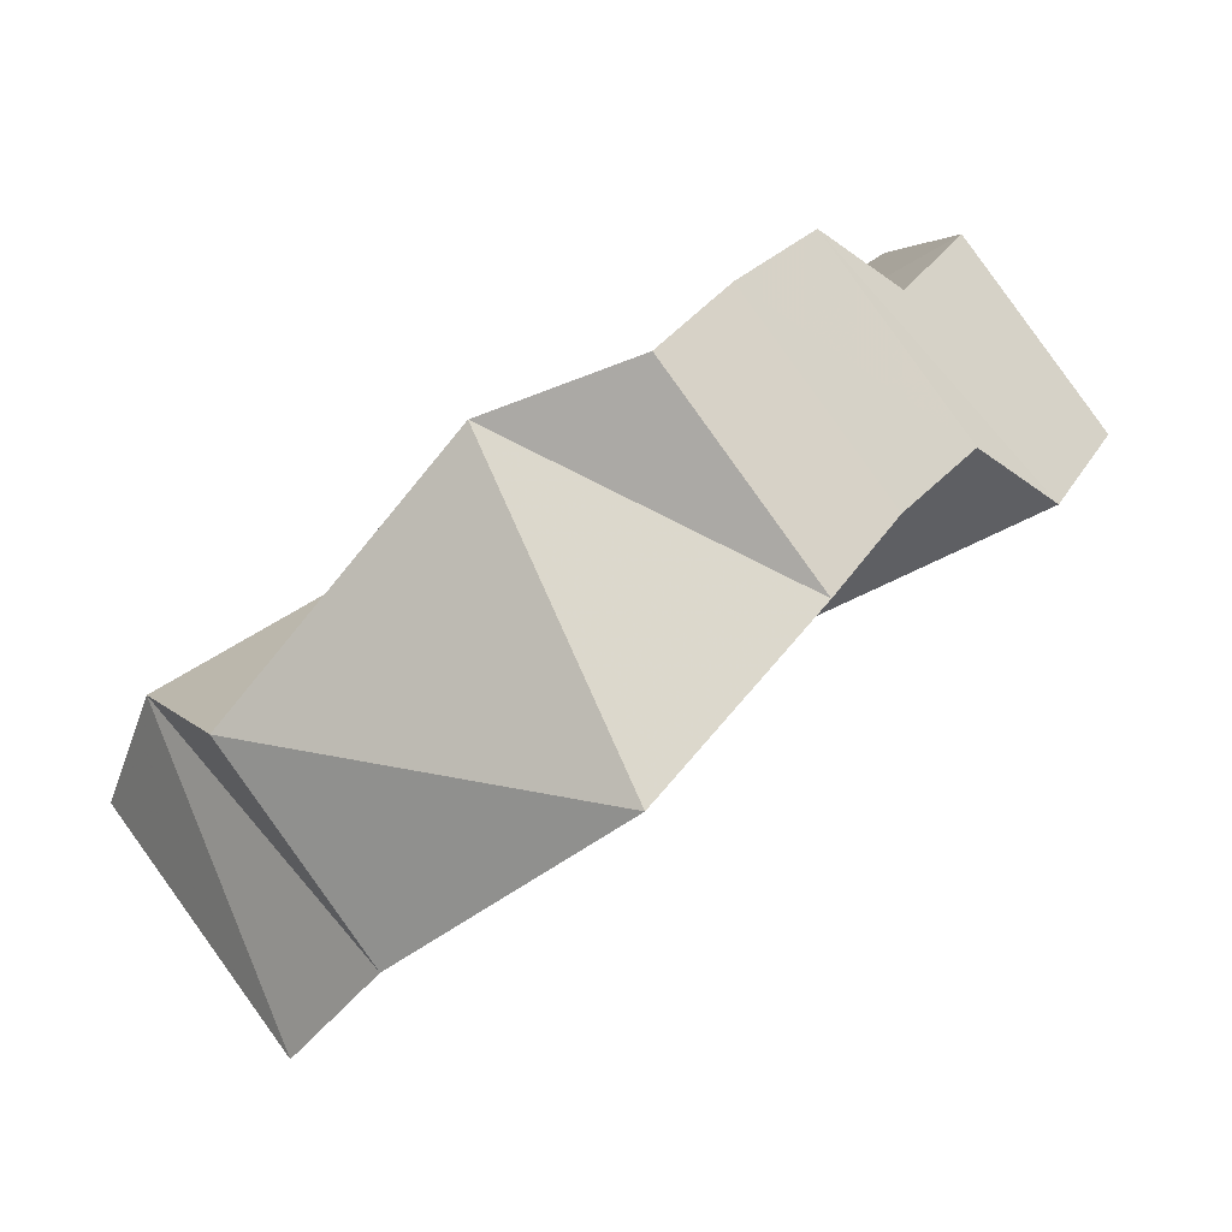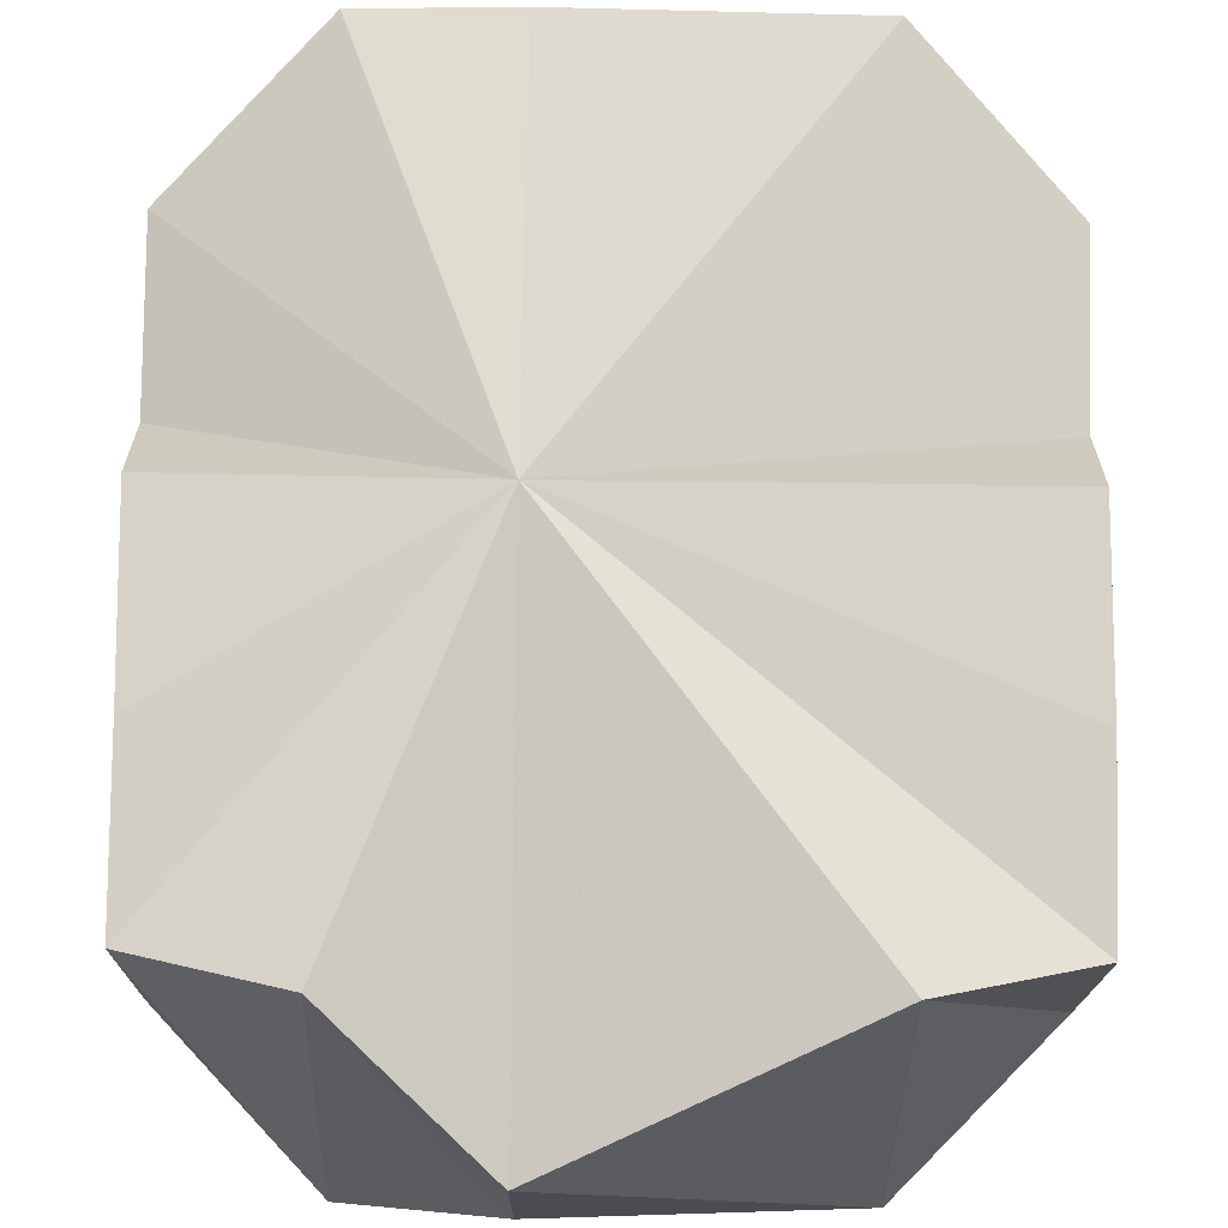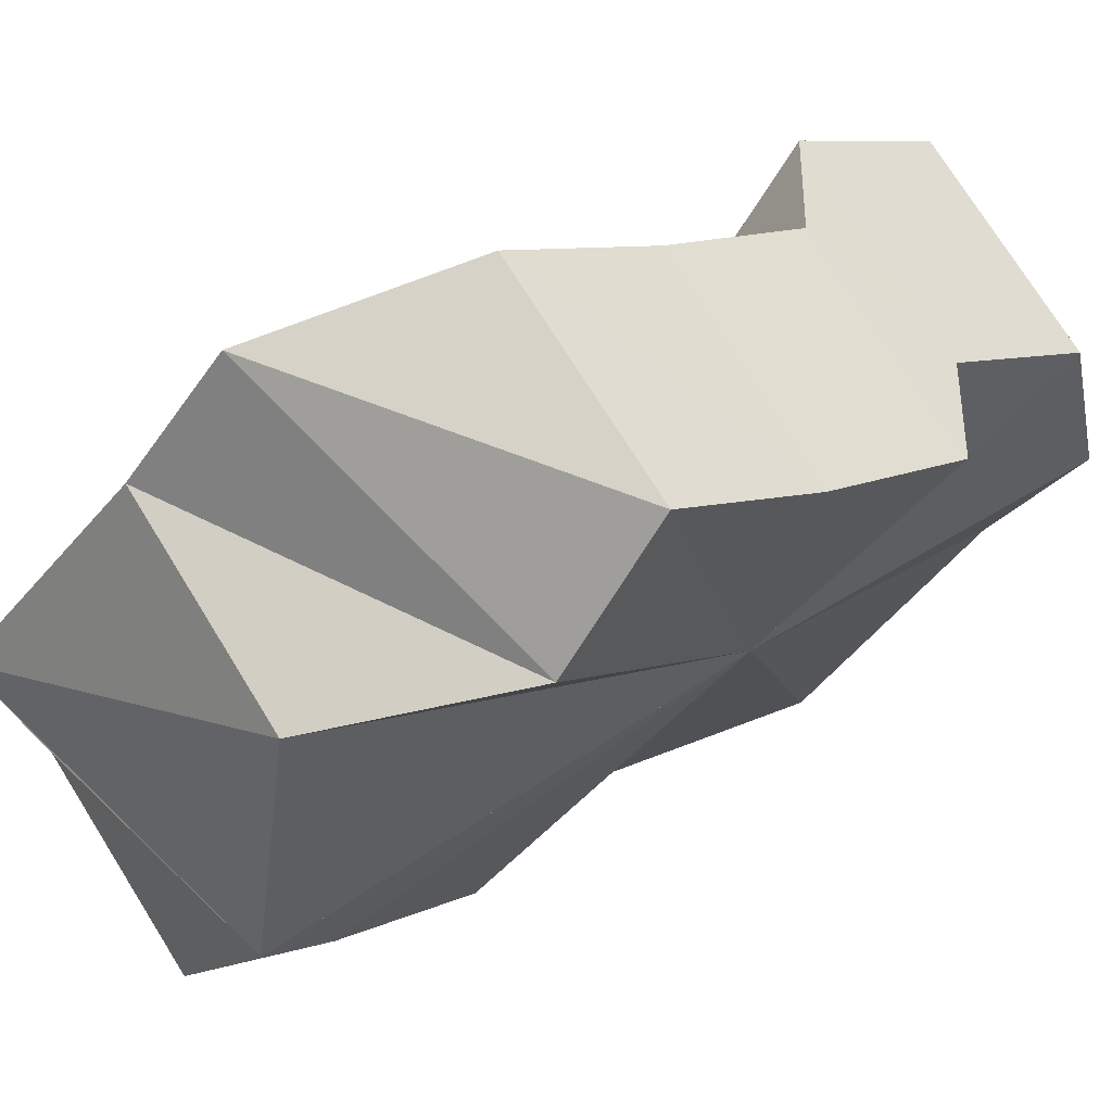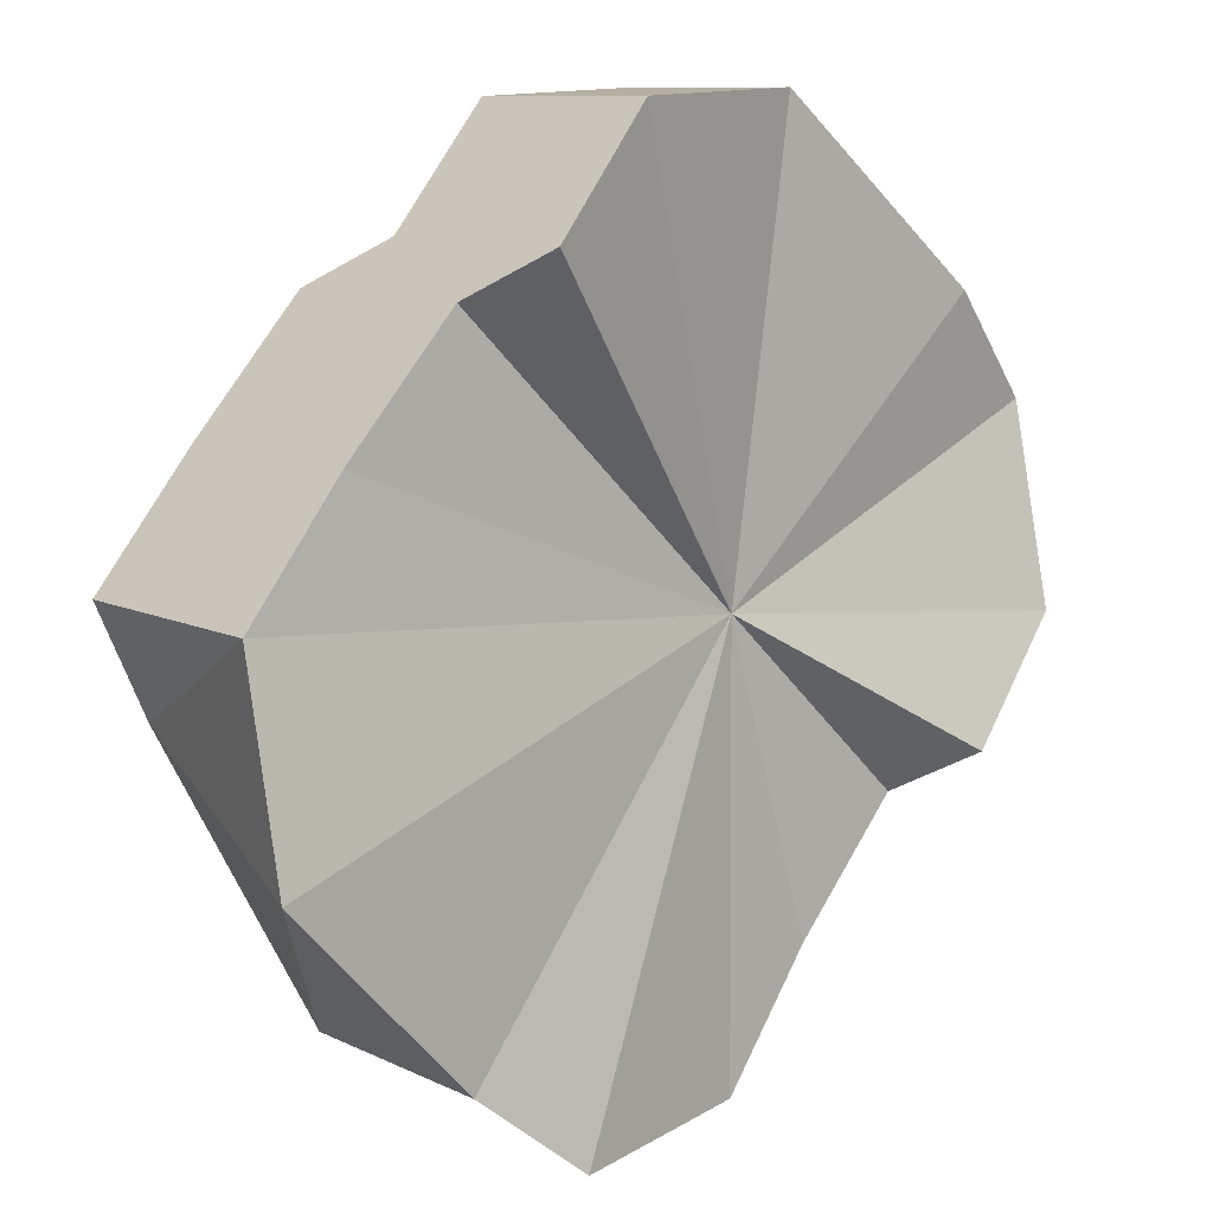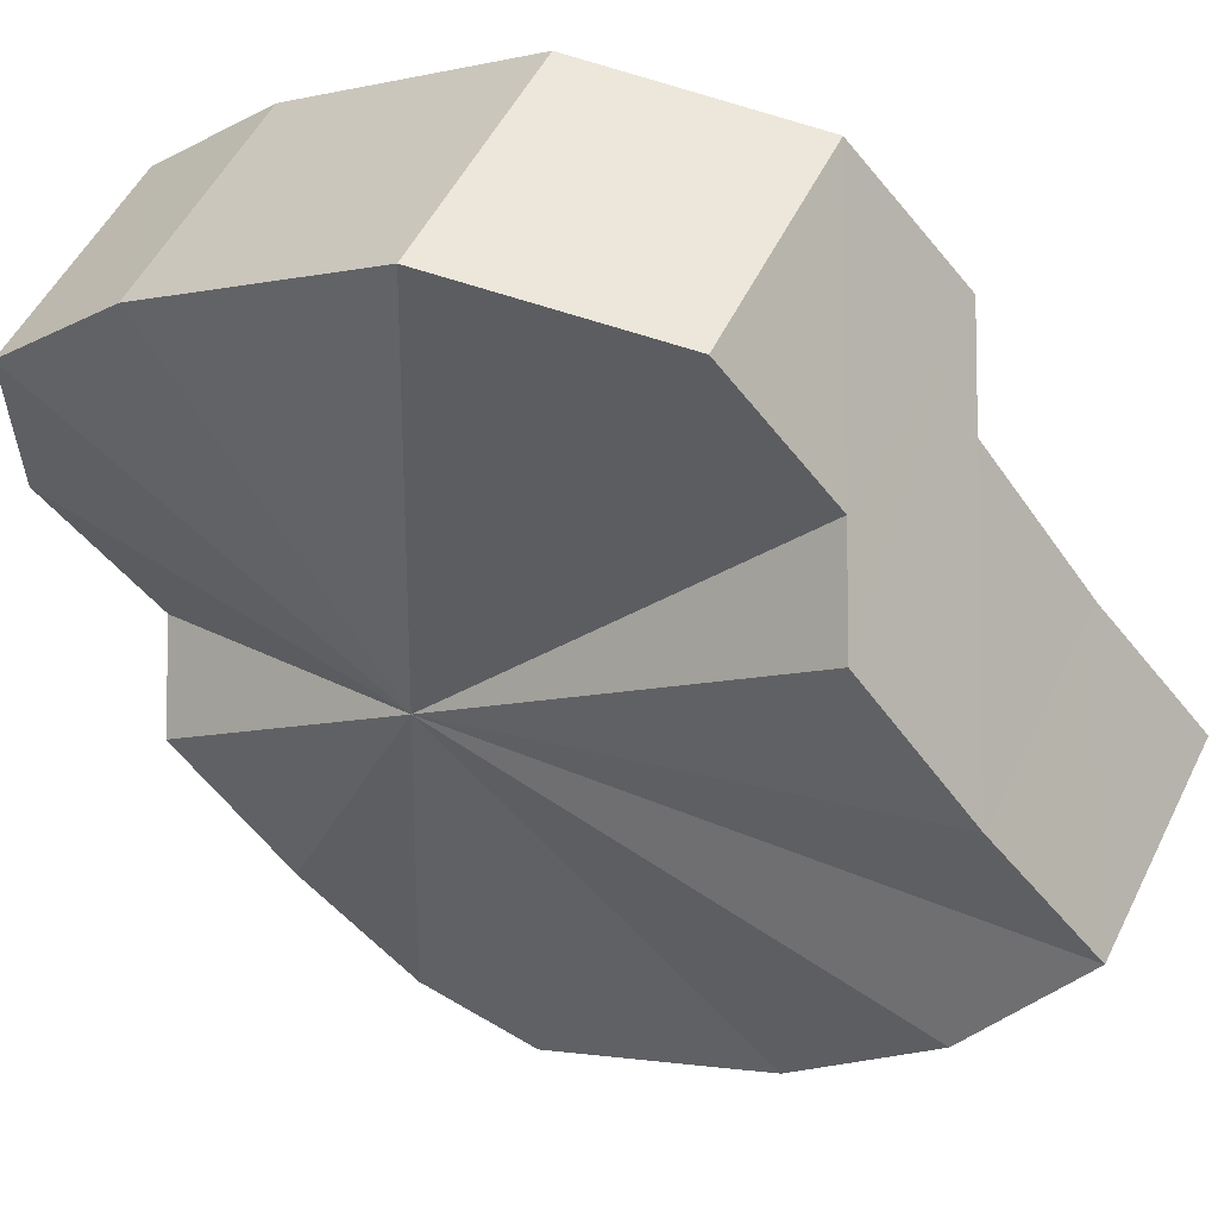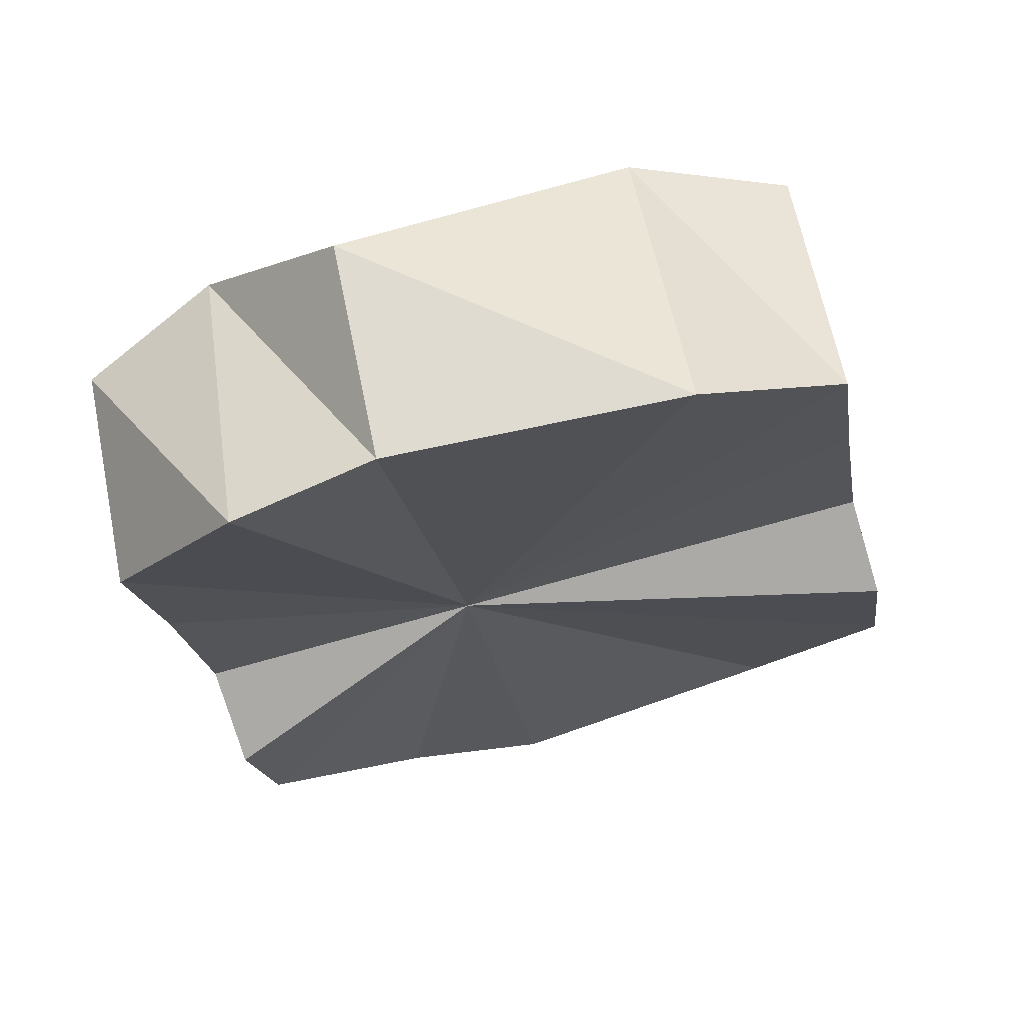
<metadata>
{"format":"obj","ext":"obj","renderer":"f3d","projection":"perspective","resolution":1024,"background":"white","views":[{"elev":-42.0,"azim":-131.3,"up":"+Y"},{"elev":-66.5,"azim":179.2,"up":"+Z"},{"elev":-40.3,"azim":56.6,"up":"+Z"},{"elev":-45.7,"azim":-56.5,"up":"+Y"},{"elev":-7.9,"azim":-136.8,"up":"+Z"},{"elev":-76.1,"azim":-164.4,"up":"+Y"}]}
</metadata>
<code>
o 30854
v 2248 1886 22.33
v 2248 1886 22.34
v 2248 1886 22.32
v 2248 1886 22.33
v 2248 1886 22.31
v 2248 1886 22.32
v 2248 1886 22.31
v 2248 1886 22.32
v 2248 1886 22.3
v 2248 1886 22.35
v 2248 1886 22.33
v 2248 1886 22.31
v 2248 1886 22.3
v 2248 1886 22.32
v 2248 1886 22.32
v 2248 1886 22.35
v 2248 1886 22.33
v 2248 1886 22.35
v 2248 1886 22.35
v 2248 1886 22.34
v 2248 1886 22.35
v 2248 1886 22.34
v 2248 1886 22.35
v 2248 1886 22.34
v 2248 1886 22.34
v 2248 1886 22.33
v 2248 1886 22.33
v 2248 1886 22.33
v 2248 1886 22.34
v 2248 1886 22.33
v 2248 1886 22.32
v 2248 1886 22.32
v 2248 1886 22.31
v 2248 1886 22.32
v 2248 1886 22.31
v 2248 1886 22.3
v 2248 1886 22.32
v 2248 1886 22.3
v 2248 1886 22.3
v 2248 1886 22.32
v 2248 1886 22.33
v 2248 1886 22.31
v 2248 1886 22.31
v 2248 1886 22.3
v 2248 1886 22.31
v 2248 1886 22.31
v 2248 1886 22.32
v 2248 1886 22.33
v 2248 1886 22.34
v 2248 1886 22.33
v 2248 1886 22.34
v 2248 1886 22.34
v 2248 1886 22.33
v 2248 1886 22.32
v 2248 1886 22.34
v 2248 1886 22.33
v 2248 1886 22.31
v 2248 1886 22.33
v 2248 1886 22.31
v 2248 1886 22.33
v 2248 1886 22.3
v 2248 1886 22.32
v 2248 1886 22.33
v 2248 1886 22.35
v 2248 1886 22.34
v 2248 1886 22.35
v 2248 1886 22.34
v 2248 1886 22.35
v 2248 1886 22.34
v 2248 1886 22.35
v 2248 1886 22.33
v 2248 1886 22.33
v 2248 1886 22.33
v 2248 1886 22.32
v 2248 1886 22.33
v 2248 1886 22.31
v 2248 1886 22.32
v 2248 1886 22.31
v 2248 1886 22.3
v 2248 1886 22.31
v 2248 1886 22.3
v 2248 1886 22.33
v 2248 1886 22.34
v 2248 1886 22.33
v 2248 1886 22.35
v 2248 1886 22.33
v 2248 1886 22.35
v 2248 1886 22.32
v 2248 1886 22.35
v 2248 1886 22.32
v 2248 1886 22.35
v 2248 1886 22.31
v 2248 1886 22.35
v 2248 1886 22.32
v 2248 1886 22.34
v 2248 1886 22.32
v 2248 1886 22.33
v 2248 1886 22.33
f 1 2 3
f 4 1 5
f 6 4 7
f 8 6 9
f 2 10 11
f 12 8 13
f 13 14 9
f 15 13 9
f 10 16 17
f 11 18 17
f 15 11 17
f 16 19 20
f 19 21 22
f 21 23 24
f 23 25 26
f 25 27 28
f 26 29 28
f 15 26 28
f 27 30 31
f 30 32 33
f 32 34 35
f 34 12 36
f 35 37 36
f 15 35 36
f 15 38 39
f 15 40 41
f 15 42 40
f 15 43 42
f 15 44 43
f 15 45 46
f 15 47 45
f 15 48 47
f 15 49 50
f 15 51 49
f 15 52 51
f 15 53 52
f 54 55 56
f 57 58 54
f 59 60 57
f 61 62 59
f 63 64 65
f 65 66 67
f 67 68 69
f 69 70 71
f 72 73 74
f 74 75 76
f 76 77 78
f 79 80 81
f 82 83 84
f 82 85 83
f 82 84 86
f 82 87 85
f 82 86 88
f 82 89 87
f 82 88 90
f 82 91 89
f 82 90 92
f 82 93 91
f 82 92 94
f 82 95 93
f 82 94 96
f 82 97 95
f 82 96 98
f 82 98 97

</code>
